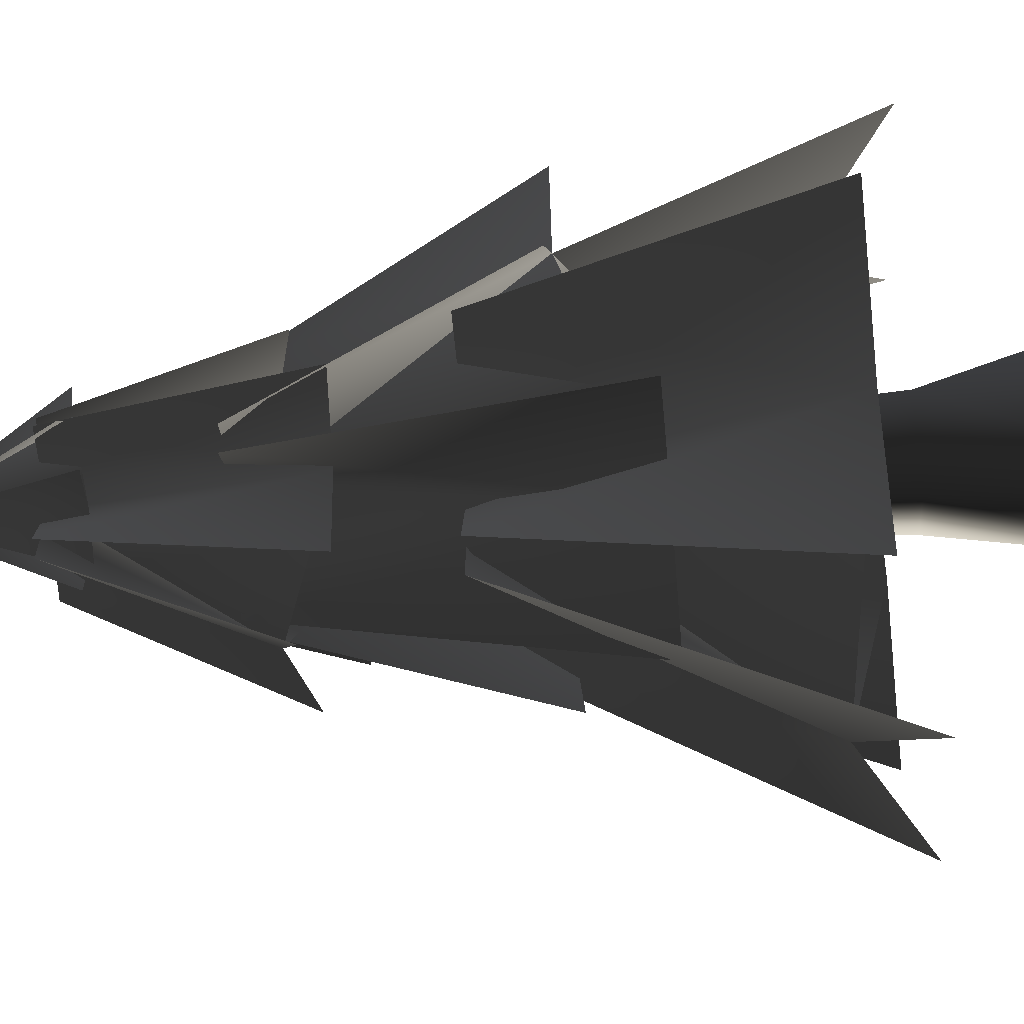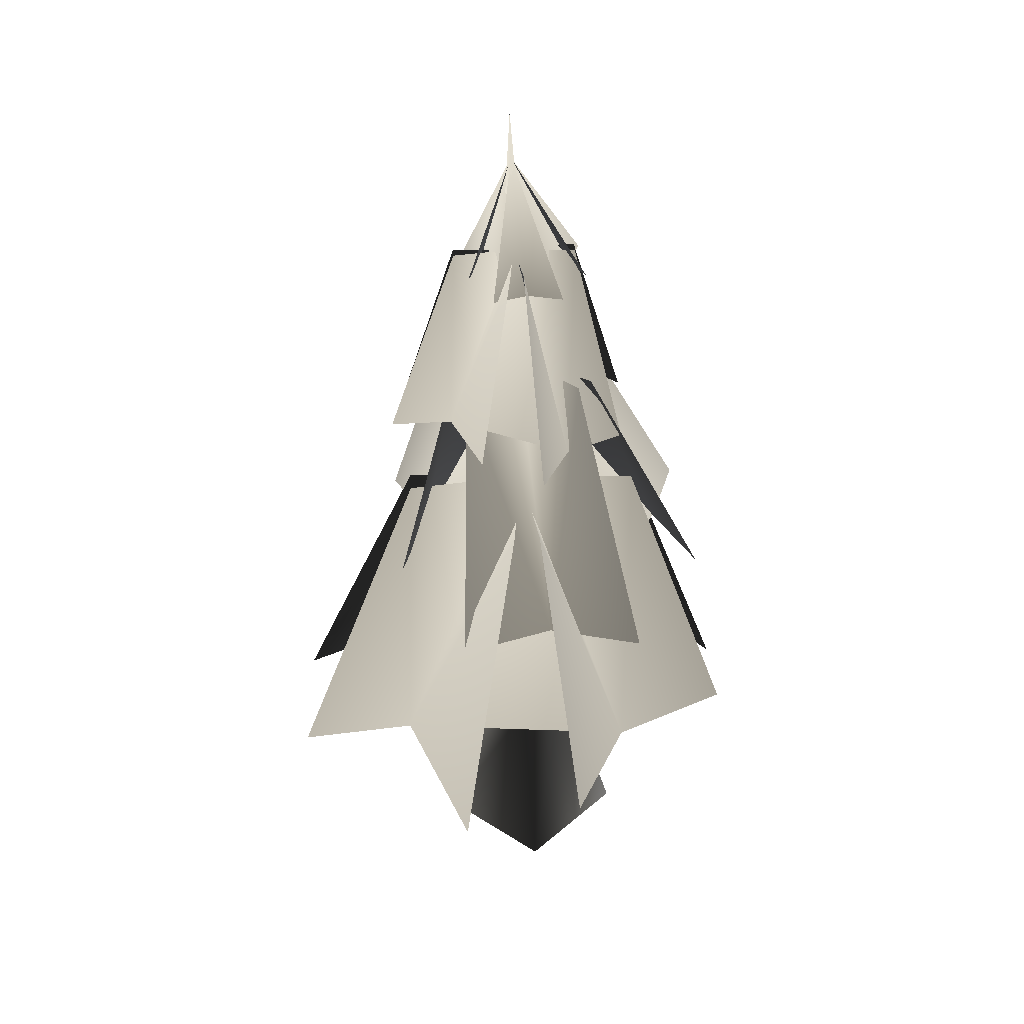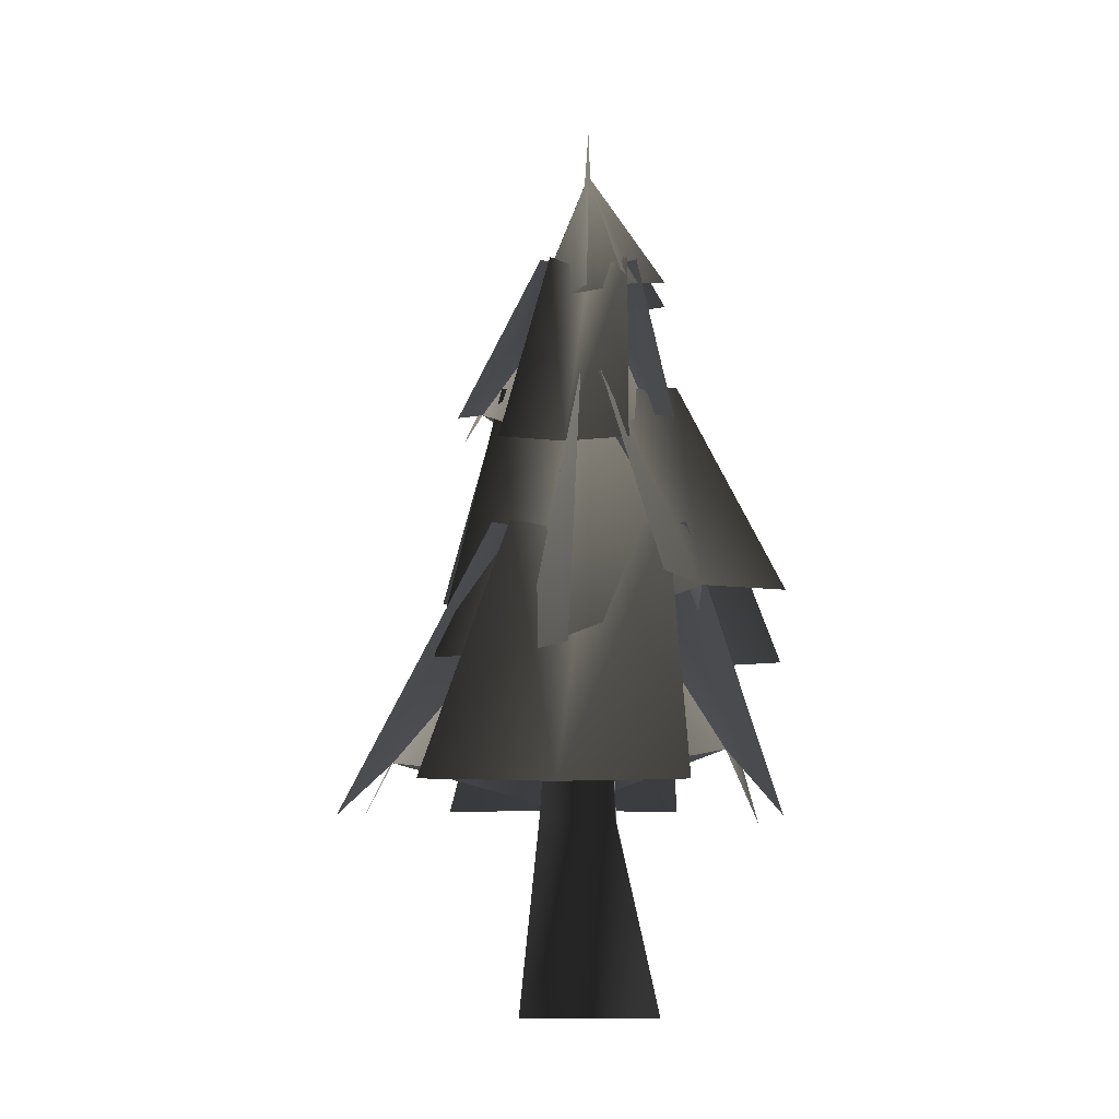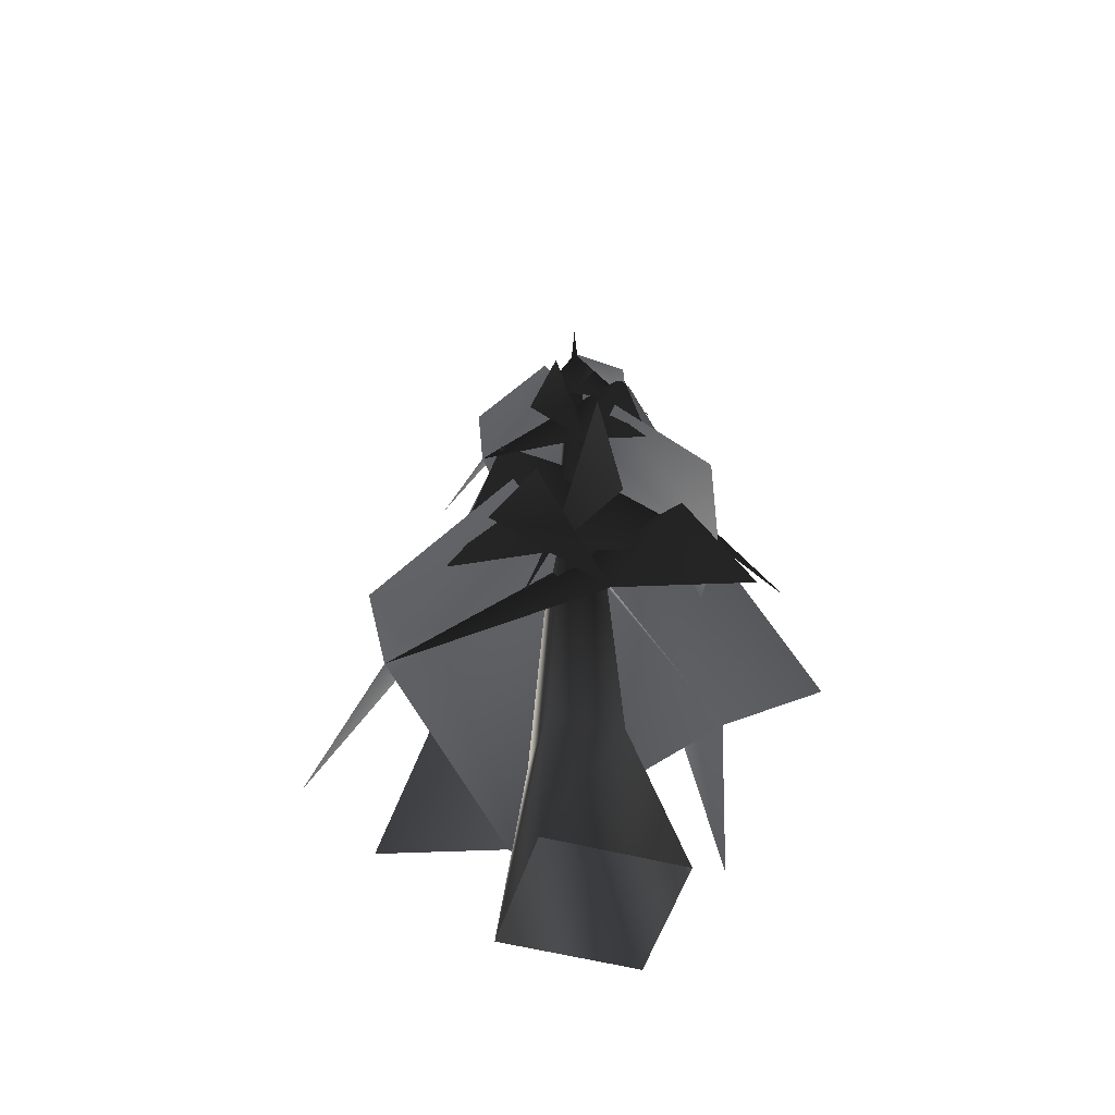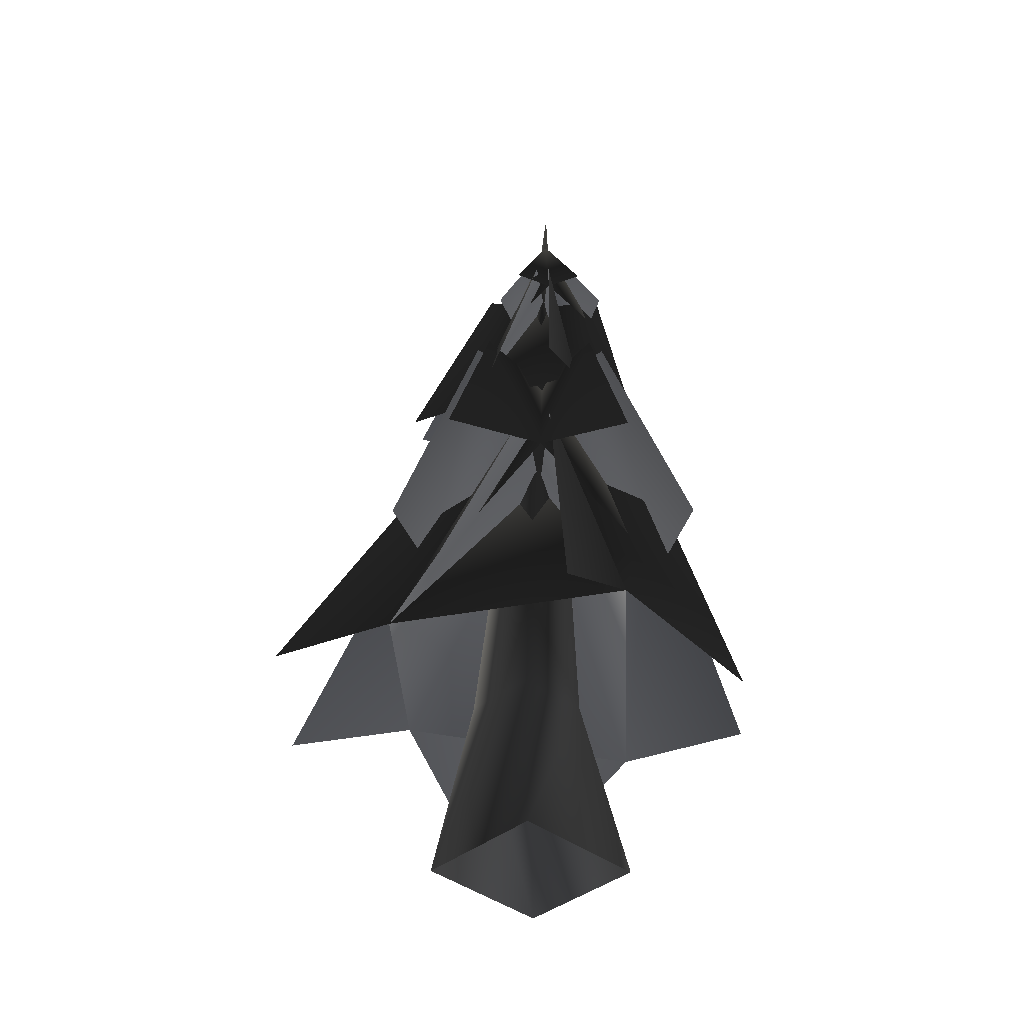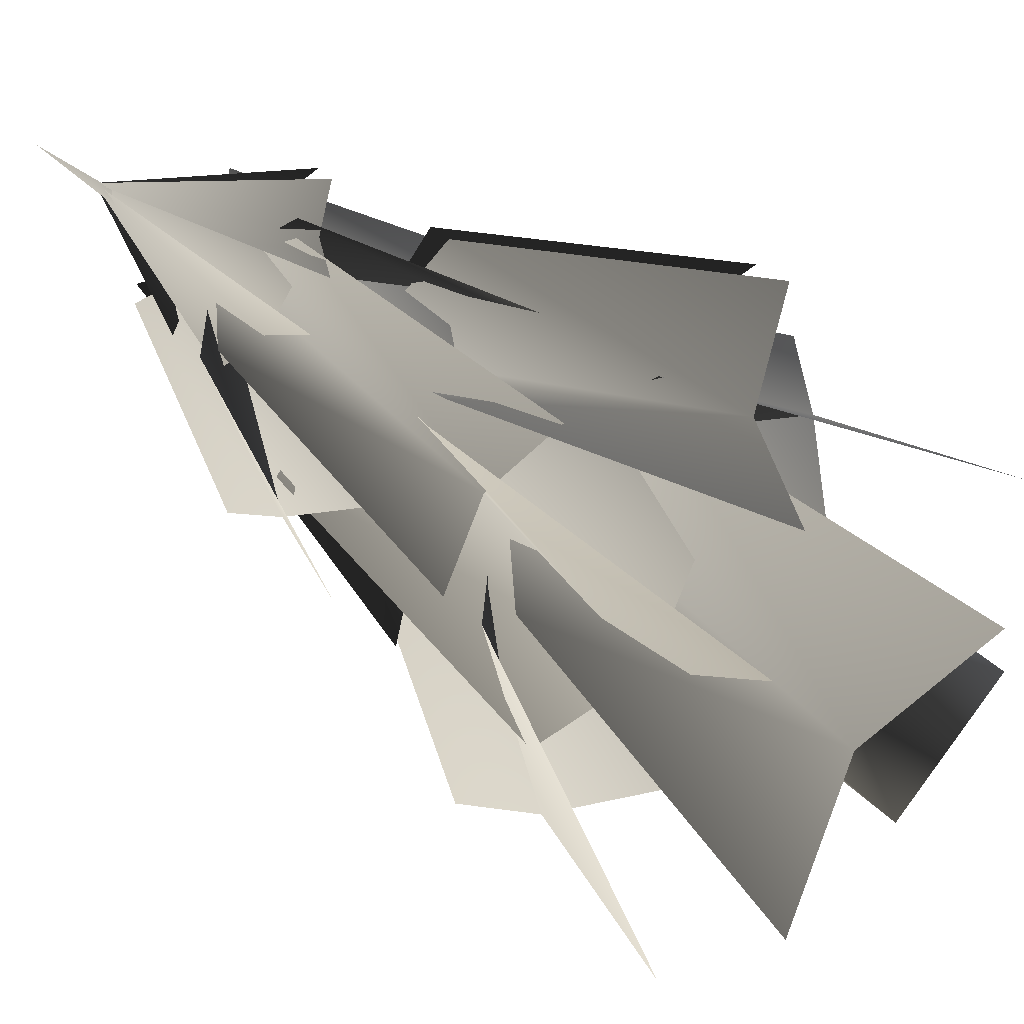
<metadata>
{"format":"obj","ext":"obj","renderer":"f3d","projection":"perspective","resolution":1024,"background":"white","views":[{"elev":-67.0,"azim":-86.4,"up":"+Z"},{"elev":35.6,"azim":176.8,"up":"+Y"},{"elev":-6.9,"azim":-134.1,"up":"+Y"},{"elev":-49.4,"azim":-151.8,"up":"+Y"},{"elev":-37.5,"azim":-88.0,"up":"+Y"},{"elev":-26.4,"azim":-144.7,"up":"+Z"}]}
</metadata>
<code>
v -0.6644 -4.593 3.77
v 3.77 -4.593 -0.6615
v 2.265 4.274 -0.8106
v -2.456 4.397 -0.8106
v -0.09766 4.27 1.684
v 0.4387 37.53 0.4389
v -5.092 -4.361 -0.6615
v -0.6644 -4.593 3.77
v -0.09424 4.401 -3.305
v 0.4387 37.53 0.4389
v -0.6583 -4.361 -5.093
v -0.09424 4.401 -3.305
v -0.6583 -4.361 -5.093
v -0.09766 4.27 1.684
v -2.489 29.57 0.5808
v -3.007 29.73 2.144
v 0.3814 35.34 0.3816
v -2.339 6.073 -12.55
v -4.981 5.996 -6.975
v -0.6921 17.87 -5.707
v -0.08042 17.71 -0.08037
v -4.978 7.611 3.95
v -0.6999 17.58 5.547
v -2.39 4.136 9.248
v 11.52 4.128 -4.354
v 6.001 6.973 -6.902
v 5.572 17.57 -0.6932
v -4.981 5.996 -6.975
v -5.732 17.87 -0.6932
v -10.37 6.068 -4.318
v 3.268 4.749 9.509
v 5.889 4.826 3.944
v 0.5313 17.54 5.547
v 6.001 6.973 -6.902
v 3.263 4.554 -12.34
v 0.539 17.84 -5.707
v -10.65 4.562 1.258
v -4.978 7.611 3.95
v -5.733 17.84 0.5325
v 5.889 4.826 3.944
v 11.3 4.755 1.278
v 5.571 17.54 0.5325
v -5.55 11.77 7.269
v -1.134 11.69 5.822
v -2.552 24.68 3.29
v 0.1024 24.69 0.1026
v 4.759 15.01 0.3975
v 3.434 24.67 -2.436
v 6.137 14.61 -3.765
v -8.745 15.02 -4.169
v -7.061 14.81 0.1078
v -3.332 24.85 -2.563
v -1.134 11.69 5.822
v 2.885 24.53 3.392
v 3.241 11.54 7.309
v 3.085 11.74 -6.937
v -1.314 11.81 -5.485
v 2.757 24.7 -3.085
v -7.061 14.81 0.1078
v -8.448 14.79 4.251
v -3.229 24.71 2.642
v 6.435 14.39 4.656
v 4.759 15.01 0.3975
v 3.537 24.53 2.769
v -1.314 11.81 -5.485
v -2.68 24.85 -3.187
v -5.706 11.97 -6.977
v -0.8074 21.54 -6.57
v -2.162 21.5 -3.712
v -0.05615 30.69 -2.627
v 0.2574 30.61 0.2576
v -2.13 23.48 1.917
v -0.0601 30.54 3.142
v -0.7808 22.56 4.656
v 6.351 22.56 -2.317
v 3.506 23.47 -3.637
v 3.155 30.54 -0.05655
v -2.162 21.5 -3.712
v -2.64 30.69 -0.05655
v -4.924 21.54 -2.351
v -5.016 22.78 0.5603
v -2.13 23.48 1.917
v -2.64 30.68 0.5717
v 3.419 21.25 1.894
v 6.192 21.22 0.5271
v 3.154 30.52 0.5717
v 2.076 21.21 4.746
v 3.419 21.25 1.894
v 0.571 30.52 3.142
v 3.506 23.47 -3.637
v 0.5749 30.68 -2.627
v 2.117 22.77 -6.412
v -0.3109 29.06 -1.507
v 0.3814 35.34 0.3816
v 1.344 29.03 -2.053
v 0.3814 35.34 0.3816
v 2.593 29.58 2.297
v 1.953 29.45 0.6848
v -3.118 29.82 -1.024
v -2.489 29.57 0.5808
v -1.907 28.95 3.289
v -0.2457 28.93 2.745
v -0.2457 28.93 2.745
v 1.953 29.45 0.6848
v -0.3109 29.06 -1.507
v -1.963 29.12 -2.069
v 1.401 28.87 3.304
v 2.481 29.67 -0.8717
o elwynnfirtree01.m2
g 0
f 1 2 3
f 4 5 6
f 7 5 4
f 7 8 5
f 9 4 10
f 11 4 9
f 11 7 4
f 3 12 6
f 2 12 3
f 2 13 12
f 14 3 10
f 1 3 14
g 1
f 15 16 17
f 18 19 20
f 19 21 20
f 19 22 21
f 21 22 23
f 22 24 23
f 25 26 27
f 26 21 27
f 26 28 21
f 21 28 29
f 28 30 29
f 31 32 33
f 34 35 36
f 32 21 33
f 21 34 36
f 32 34 21
f 37 38 39
f 40 41 42
f 38 21 39
f 21 40 42
f 38 40 21
f 43 44 45
f 44 46 45
f 44 47 46
f 46 47 48
f 47 49 48
f 50 51 52
f 51 46 52
f 51 53 46
f 46 53 54
f 53 55 54
f 56 57 58
f 59 60 61
f 57 46 58
f 46 59 61
f 57 59 46
f 62 63 64
f 63 46 64
f 63 65 46
f 46 65 66
f 65 67 66
f 68 69 70
f 69 71 70
f 69 72 71
f 71 72 73
f 72 74 73
f 75 76 77
f 76 71 77
f 76 78 71
f 71 78 79
f 78 80 79
f 81 82 83
f 84 85 86
f 71 84 86
f 82 71 83
f 82 84 71
f 87 88 89
f 88 71 89
f 88 90 71
f 71 90 91
f 90 92 91
f 93 15 94
f 95 93 96
f 97 98 96
f 99 100 96
f 101 102 96
f 100 103 94
f 102 104 94
f 98 105 94
f 105 106 17
f 103 107 17
f 104 108 17

</code>
